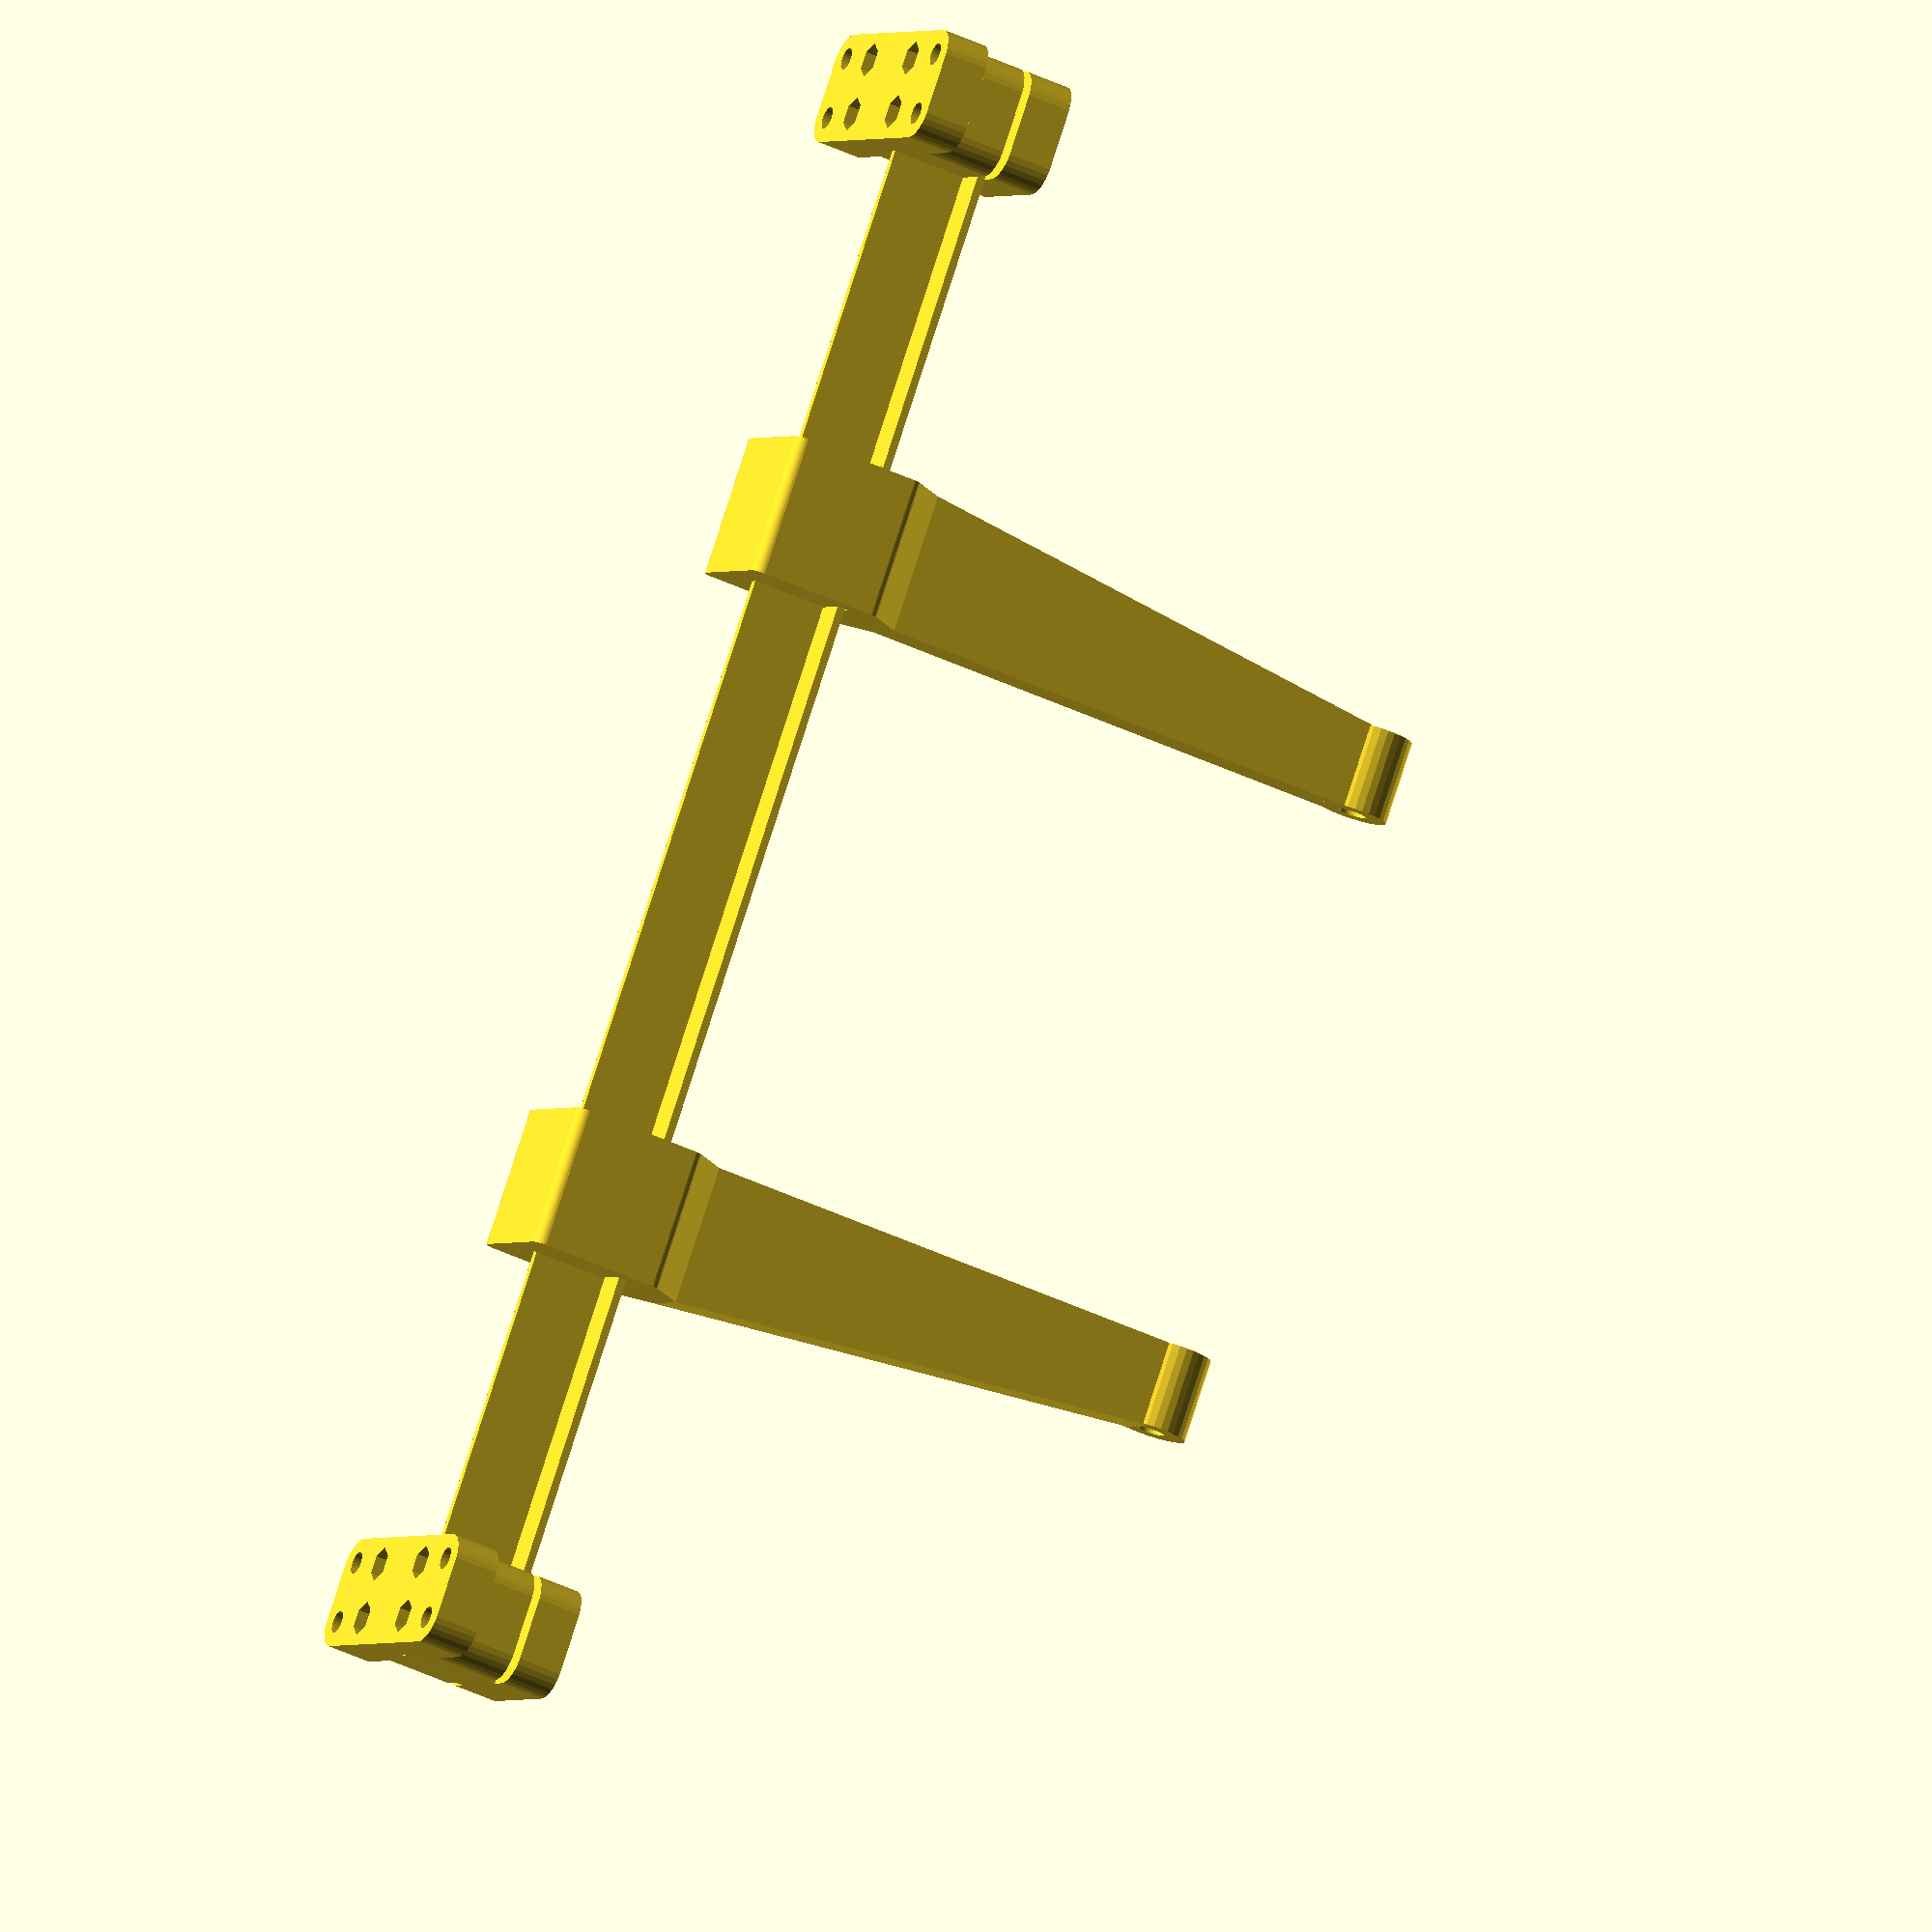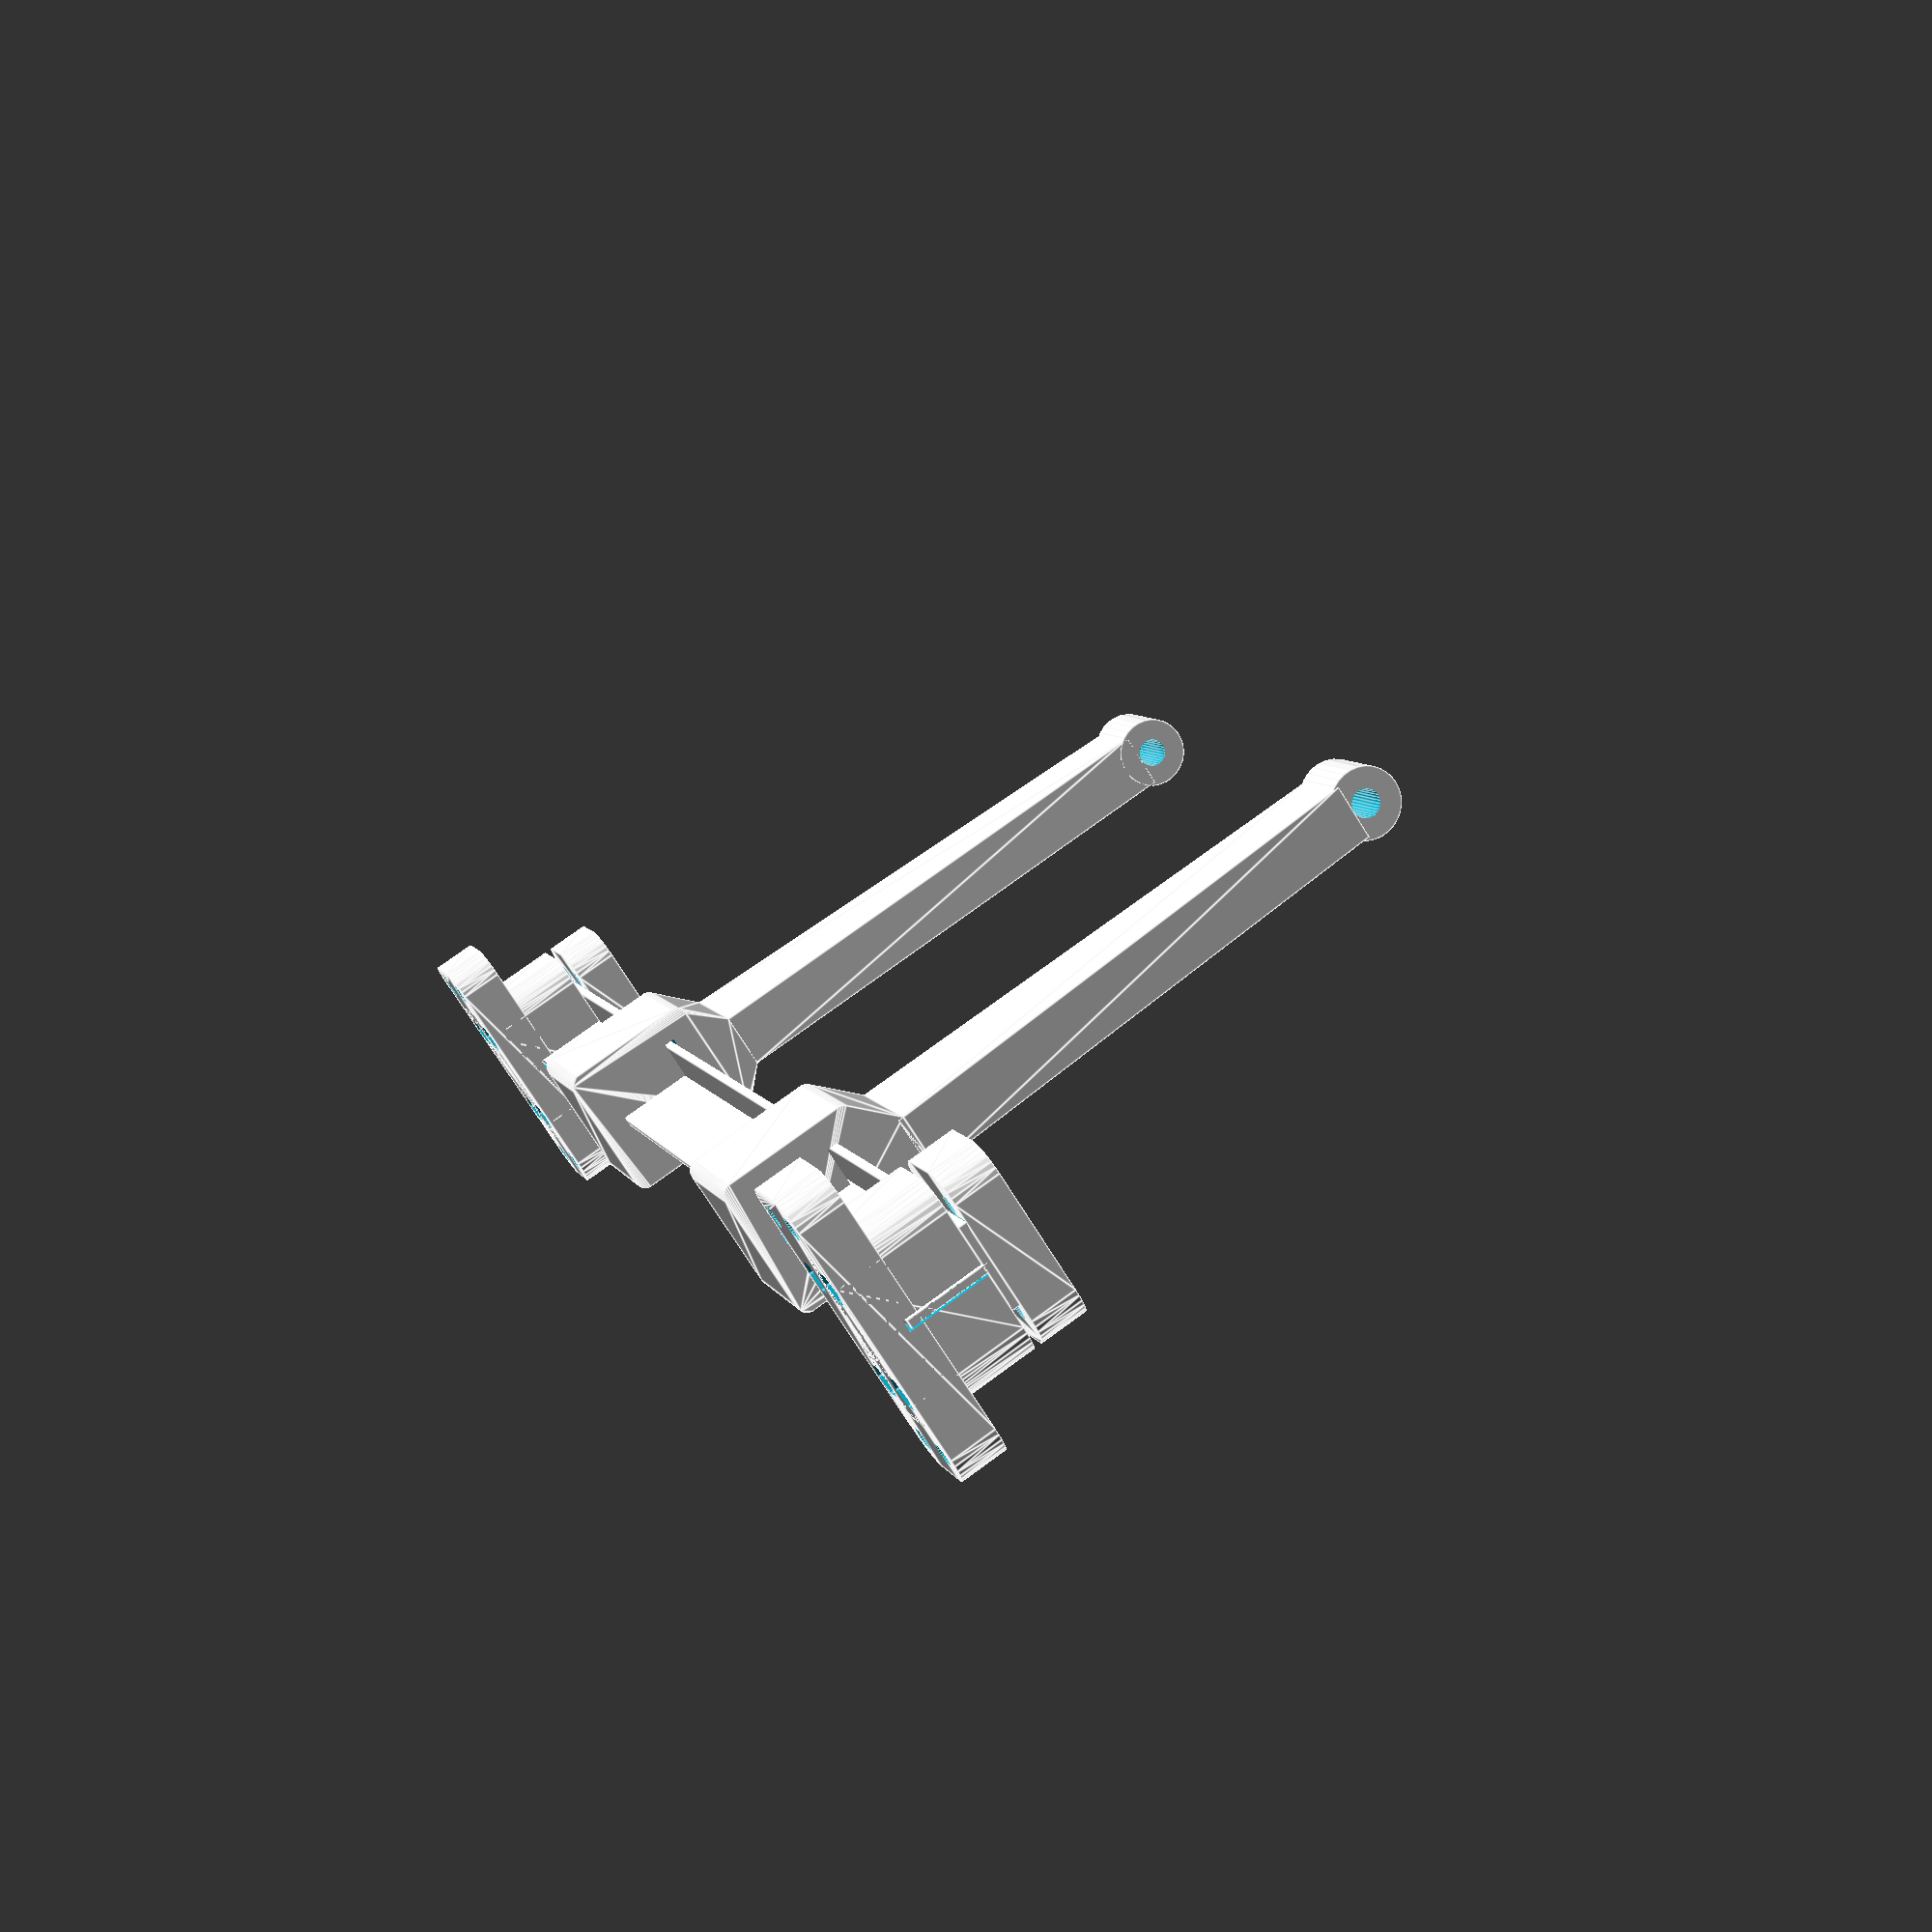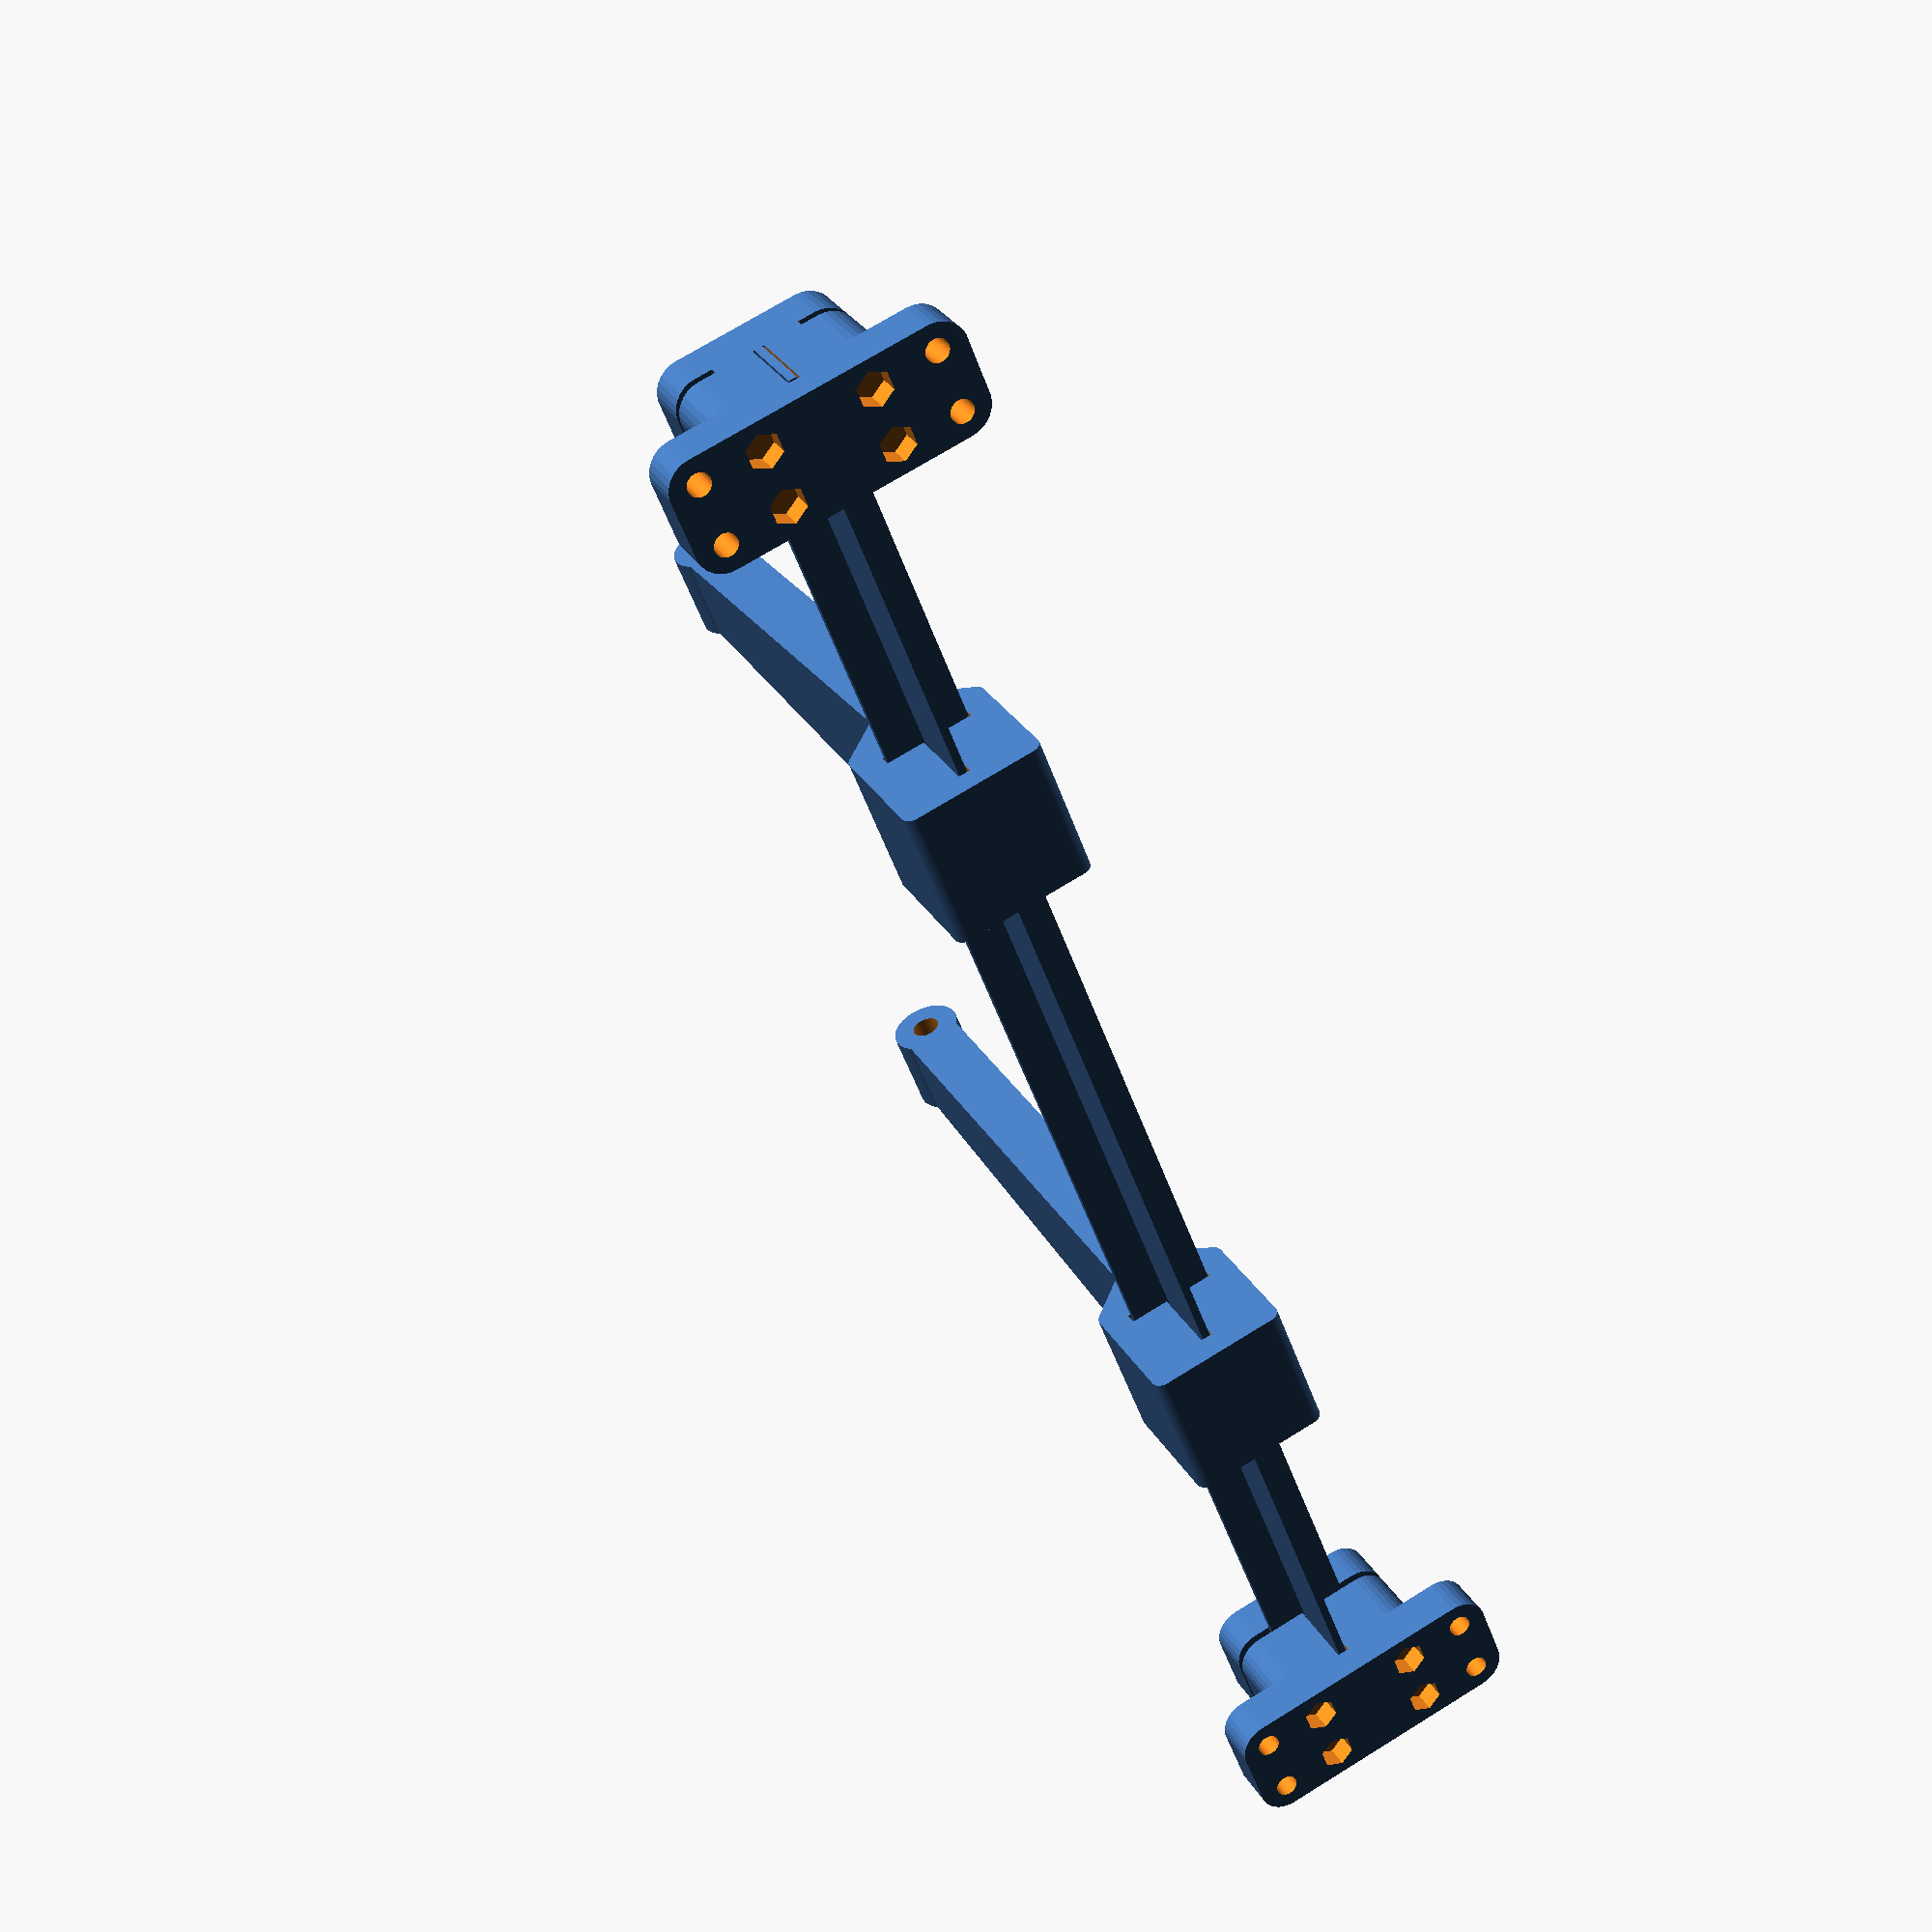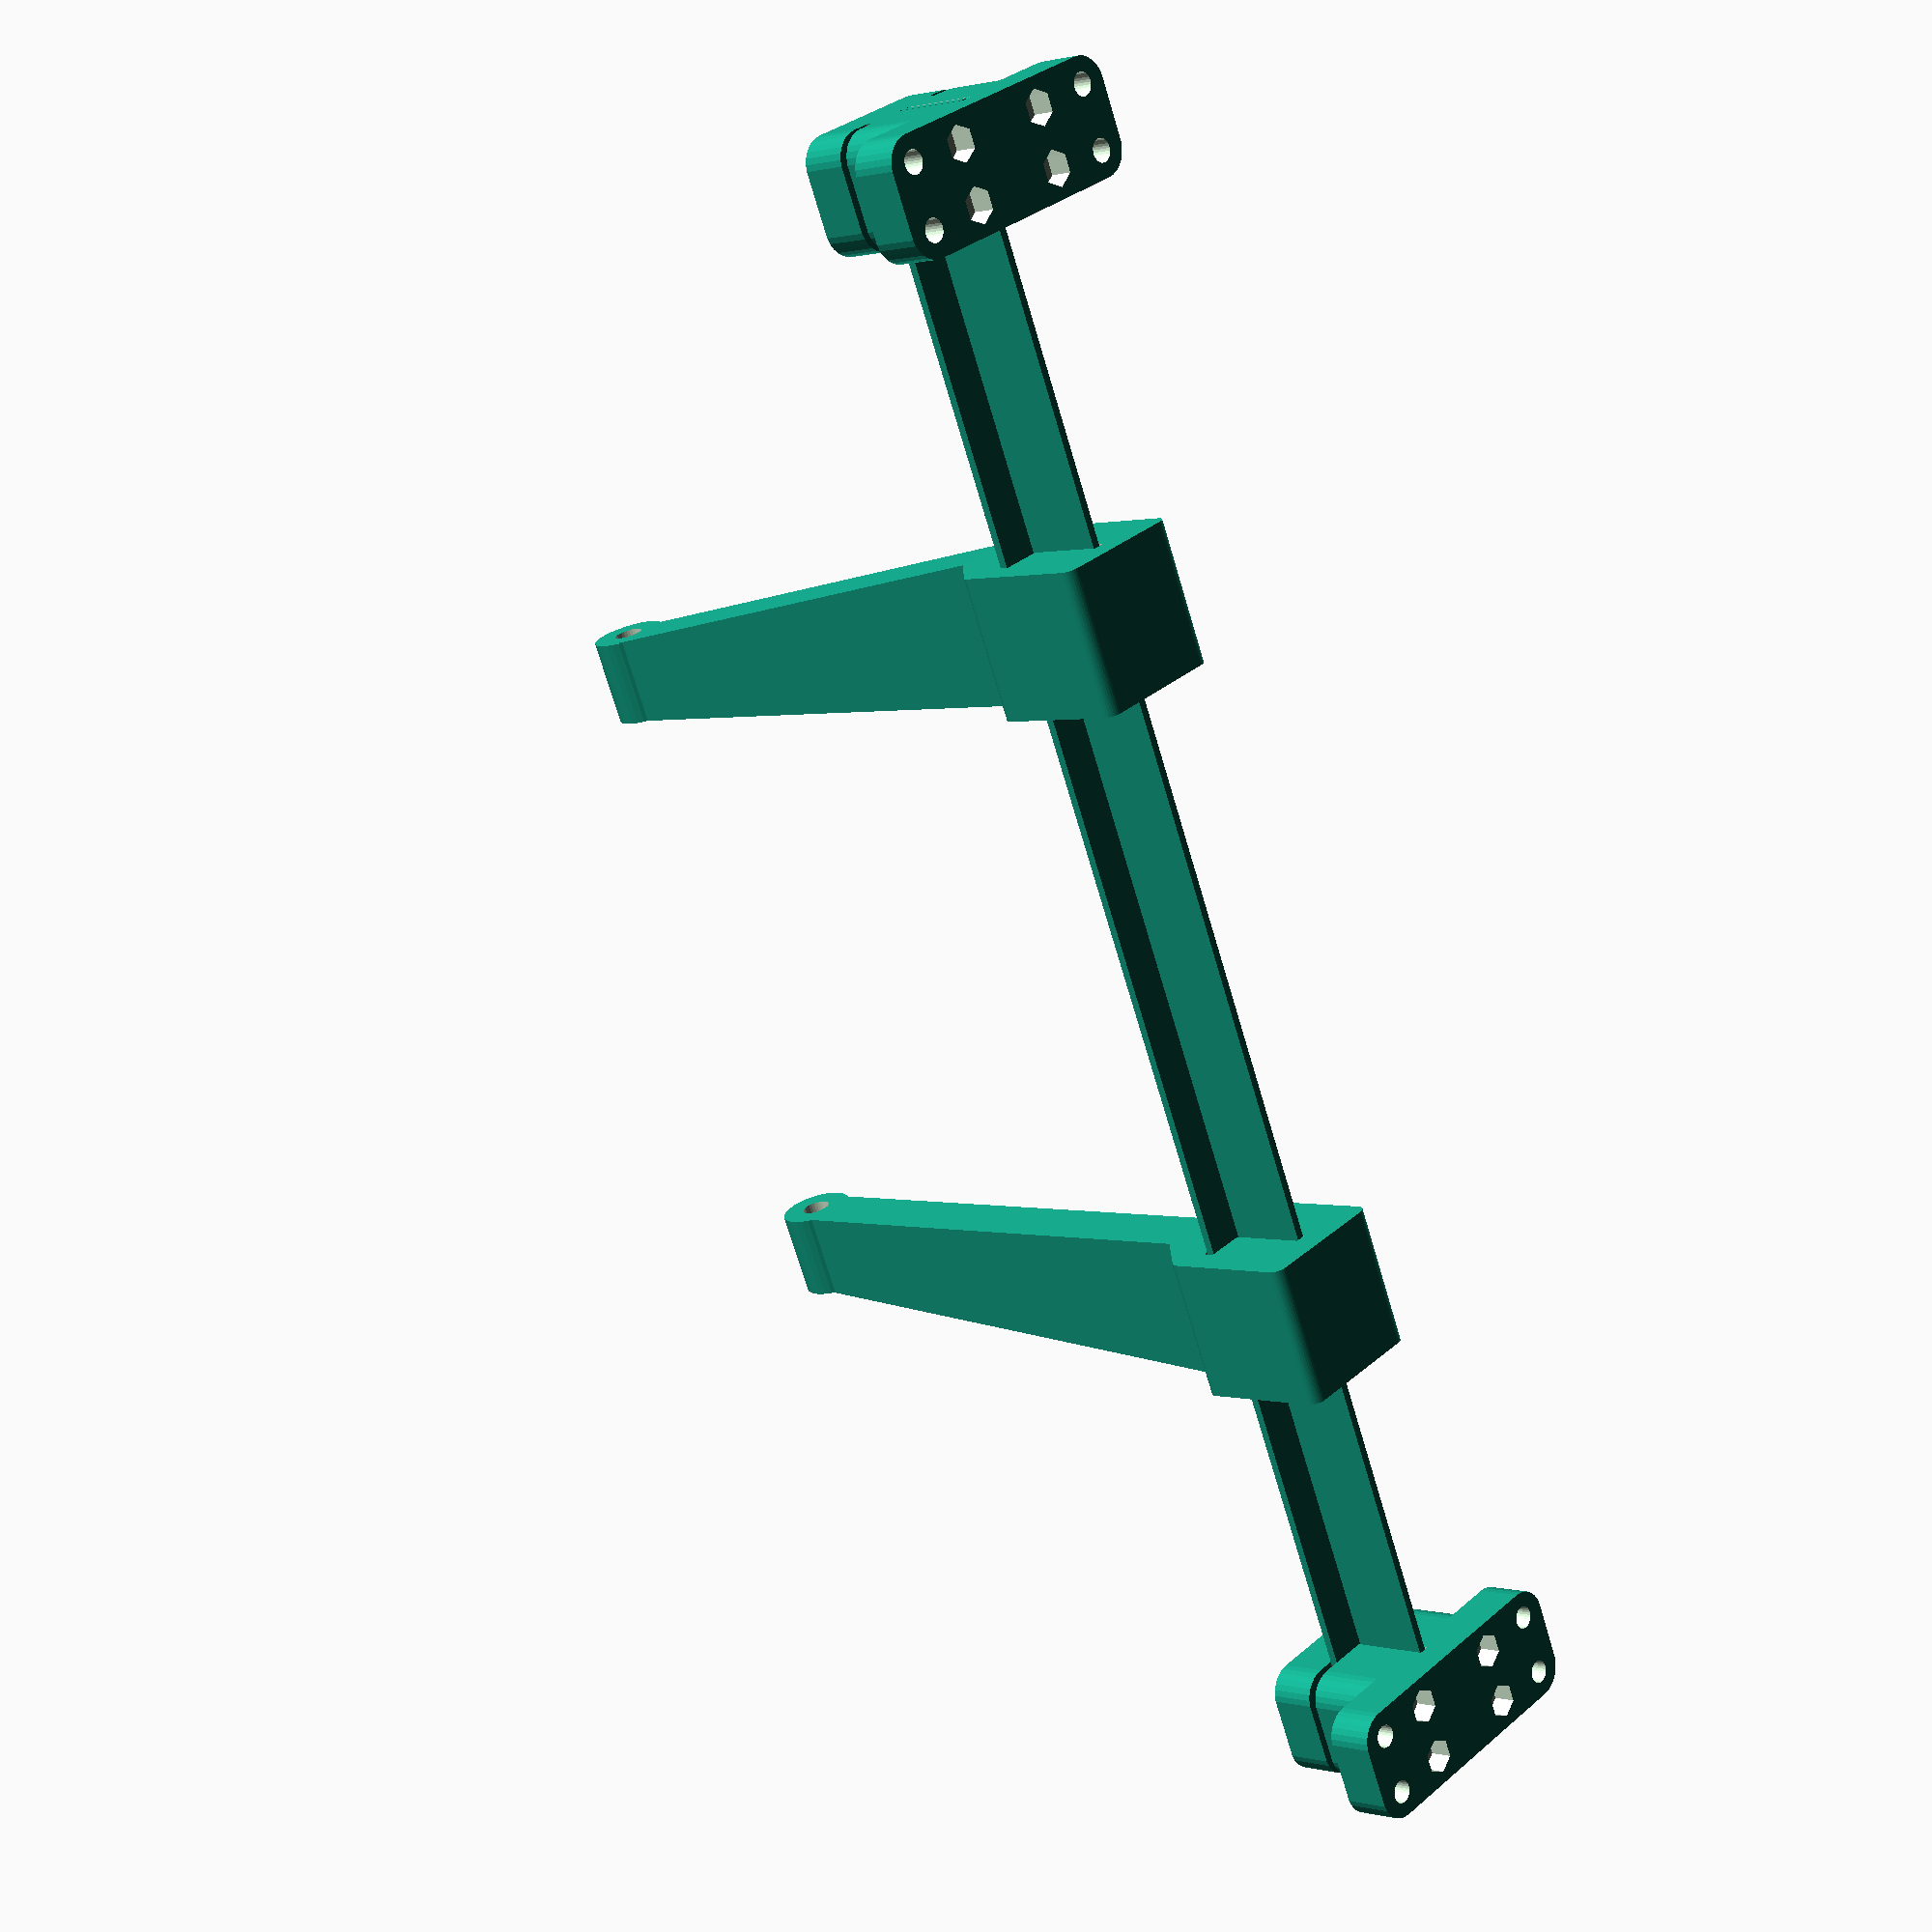
<openscad>
tBarWidth = 15;
tBarHeight = 15;
tBarLength = 300;
tBarThickness = 1.4;

$fn = 30;

// part for testing slot fit on t-bar
//testPart();

// whole assembly preview
assembly();

// separate parts, uncomment one by one for rendering separate models
//arm(100, 5/2);
//joint(1);
//joint(2);
// winged nut
//nut();

// testing rounded cube
//roundedCube([10, 20, 5], 4, [0, 0, 0, 1]);
//roundedCube([10, 20, 5], 2);


module nut()
{
	rad1 = 5.2/2;
	rad2 = 12/2;
	coneR = 4;
	bodyR = rad2 + 1;
	height = 10;
	wingLen = 30;


	difference()
	{
		union()
		{
			cylinder(r = bodyR, h = height);

			for(i=[-1:2:1])
			hull()
			{
				cylinder(r = bodyR, h = height-2.5);
				
				translate([wingLen*i, 0, 0])
				cylinder(r = 2, h = height+4);
			}
		}

		translate([0, 0, -1])
		cylinder(r = rad1, h = height + 5);

		translate([0, 0, height - (rad2 - rad1) + 0.01])
		cylinder(r1 = rad1, r2 = rad2, h = (rad2-rad1));
	}
}

module tExtrusion(lenth, expansionHorizontal, expansionVertical)
{
	translate([0, -tBarWidth/2 - expansionHorizontal, tBarHeight-tBarThickness])
	cube([lenth, tBarWidth+2*expansionHorizontal, tBarThickness + 2*expansionVertical]);

	translate([0, -tBarThickness/2 - expansionHorizontal, 0])
	cube([lenth, tBarThickness + 2*expansionHorizontal, tBarHeight + 2*expansionVertical]);
}

module testPart()
{
	difference()
	{
		cube([23, 20, 25]);

		translate([2, 10, -1])
		rotate([0, -90, 180])
		#tExtrusion(27, 0, 0);
	}
}

module assembly()
{
	difference()
	{
		union()
		{
			tExtrusion(tBarLength, 0, 0);

			translate([300/2 + 50, 0, 0])
			arm(100, 5/2);

			translate([300/2 - 50, 0, 0])
	//		translate([-25/2, 0, 15/2])
	//		rotate([0, 2.2, 0])
	//		translate([25/2, 0, -15/2])
			rotate([0, 0, 180])
			arm(100, 5/2);

			joint(0);
			translate([300 - 20, 0, 0])
			joint(0);
		}

	/*
		translate([-10, 0, -100])
		cube([1000, 1000, 1000]);

		translate([-10, -1000 - 2, -100])
		cube([1000, 1000, 1000]);
	*/
	}
}

module joint(part)
{
	jointLen = 20;
	boltingWidth = 8;
	jointWidth = tBarWidth + 2*boltingWidth;
	cupHeight = 8;
	bottomHeight = 6;

	translate([0, 0, 0])
	difference()
	{
		union()
		{
			if(part == 2 || part == 0)
			{
				translate([0, -jointWidth/2, -bottomHeight])
				roundedCube([jointLen, jointWidth, tBarHeight - tBarThickness + bottomHeight], 5);

				// mounting plate
				translate([0, -jointWidth/2 - 10, -bottomHeight])
				roundedCube([jointLen, jointWidth + 10*2, 8], 5);
			}

			if(part == 1 || part == 0)
			// top lid
			translate([0, -jointWidth/2, tBarHeight])
			roundedCube([jointLen, jointWidth, cupHeight], 5);
		}

		translate([-1, 0, 0])
		tExtrusion(jointLen+2, 0.3, 0);

		translate([-1, -tBarThickness/2 - 0.3, -0.5])
		cube([jointLen+2, tBarThickness + 0.3*2, 1]);
		
		for(i=[-1:2:1])
		for(j=[-1:2:1])
		{
			// holes for bolts
			translate([jointLen/2 +i*(jointLen/4), j*(tBarWidth/2 + 4/2), - bottomHeight + 4 + 0.2])
			cylinder(r = 3.3/2, h = 40);

			// sinkholes for bolt heads
			translate([jointLen/2 +i*(jointLen/4), j*(tBarWidth/2 + 4/2), tBarHeight + cupHeight - 3])
			cylinder(r = 6/2, h = 40);

			// holes for nuts
			translate([jointLen/2 +i*(jointLen/4), j*(tBarWidth/2 + 4/2), -10 - bottomHeight + 4])
			cylinder(r = 6.2/2, $fn=6, h = 10);

			// holes for wood screws
			translate([jointLen/2 +i*(jointLen/4 + 0.5), j*(jointWidth/2 + 10-5), -10])
			cylinder(r = 4/2, h = 40);
		}
	}
}

module arm(h, circleR)
{
	extra = 5;
	thickness = 15;
	topBridge = 10;
	bridge = 5;
	sleeveLen = 25;
	armWidth = 10;

	expansion = 0.3;

	r = sleeveLen;
	d = tBarHeight;
	s = tBarHeight + 2*expansion;

	angle = asin( (-r*d+s*sqrt(s*s+r*r-d*d)) / (s*s+r*r));

	difference()
	{
		union()
		{
			hull()
			{
				translate([0, -armWidth/2, tBarHeight + topBridge])
				cube([thickness, armWidth, h-circleR*3]);

				translate([0, -armWidth/2, tBarHeight + topBridge])
				cube([sleeveLen, armWidth, 1]);
			}

			translate([0, 0, tBarHeight + topBridge + h - armWidth/2])
			rotate([0, 90, 0])
			cylinder(r = circleR*2.5, h = thickness);

			hull()
			{
				translate([0, -armWidth/2, tBarHeight + topBridge])
				cube([sleeveLen, armWidth, 1]);

				translate([0, -tBarWidth/2 - extra, -bridge])
				translate([sleeveLen, 0, 0])
				rotate([0, -90, 0])
				roundedCube([tBarHeight + bridge*2, tBarWidth + extra*2, sleeveLen], 2);
			}
		}

		translate([-1, 0, -expansion])
		translate([sleeveLen/2, 0, tBarHeight/2])
		rotate([0, angle, 0])
		translate([-sleeveLen/2, 0, -tBarHeight/2])
		tExtrusion(sleeveLen + 2, expansion, expansion);

		translate([0, 0, tBarHeight + topBridge + h - armWidth/2])
		rotate([0, 90, 0])
		translate([0, 0, -1])
		cylinder(r = circleR, h = thickness + 2);
	}
}

module roundedCube(v, radius, angles)
{
	rad = min(radius, min(v[0]/2, v[1]/2)-0.001);

	translate([rad, rad, 0])
	minkowski()
	{
		cube(v - [rad*2, rad*2, 0]);
		cylinder(r = rad, h = 0.01);
	}

	corners = [[0, 0], [0, 1], [1, 1], [1, 0]];
	for(a=[0:len(angles)-1])
	{
//		i = a%2;
//		j = floor(a/2)%2;
		i = corners[a][0];
		j = corners[a][1];
		echo(concat(str(a), str(angles[a]), str(i), str(j) ));
		if(angles[a]==1)
		{
			translate([(v[0] - rad)*i , (v[1] - rad)*j, 0])
			cube([rad, rad, v[2]]);
		}
	}
}

</openscad>
<views>
elev=44.0 azim=51.1 roll=240.8 proj=o view=wireframe
elev=285.5 azim=243.0 roll=233.7 proj=p view=edges
elev=151.8 azim=291.4 roll=24.0 proj=p view=solid
elev=179.3 azim=113.7 roll=44.9 proj=p view=wireframe
</views>
